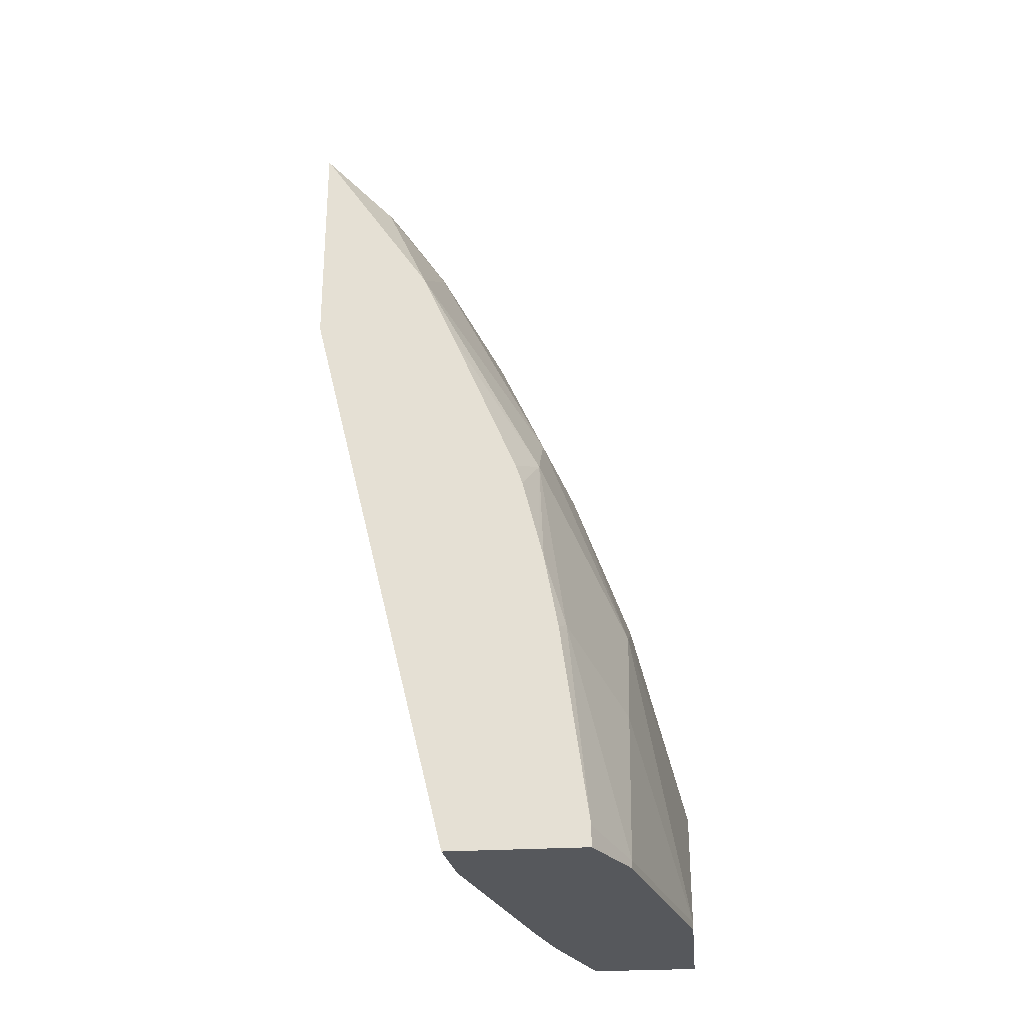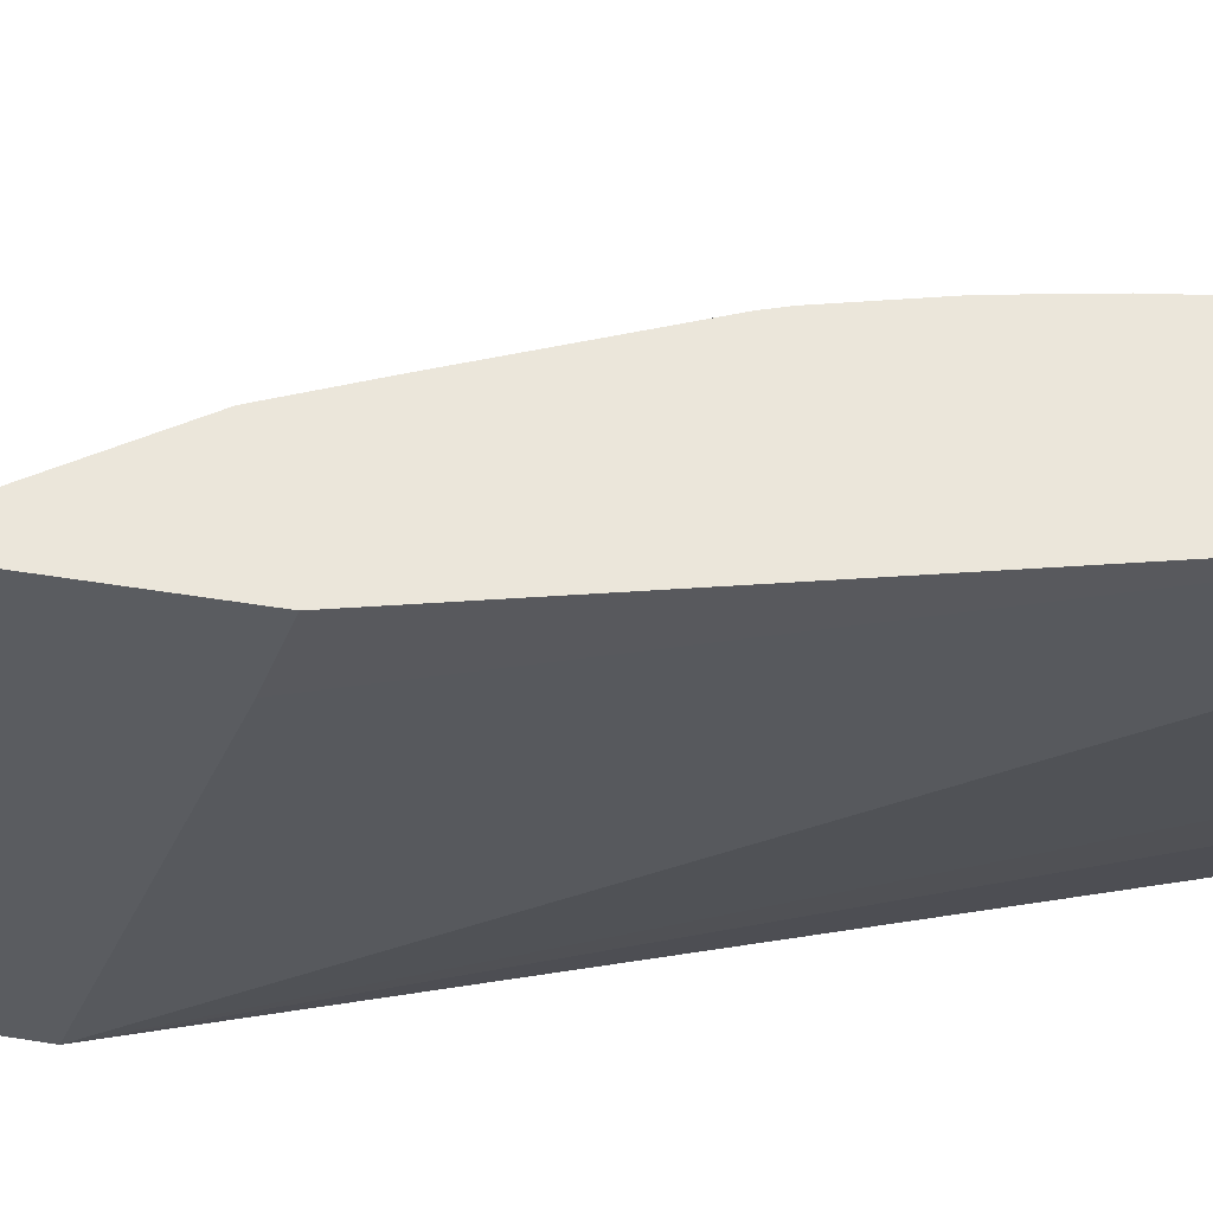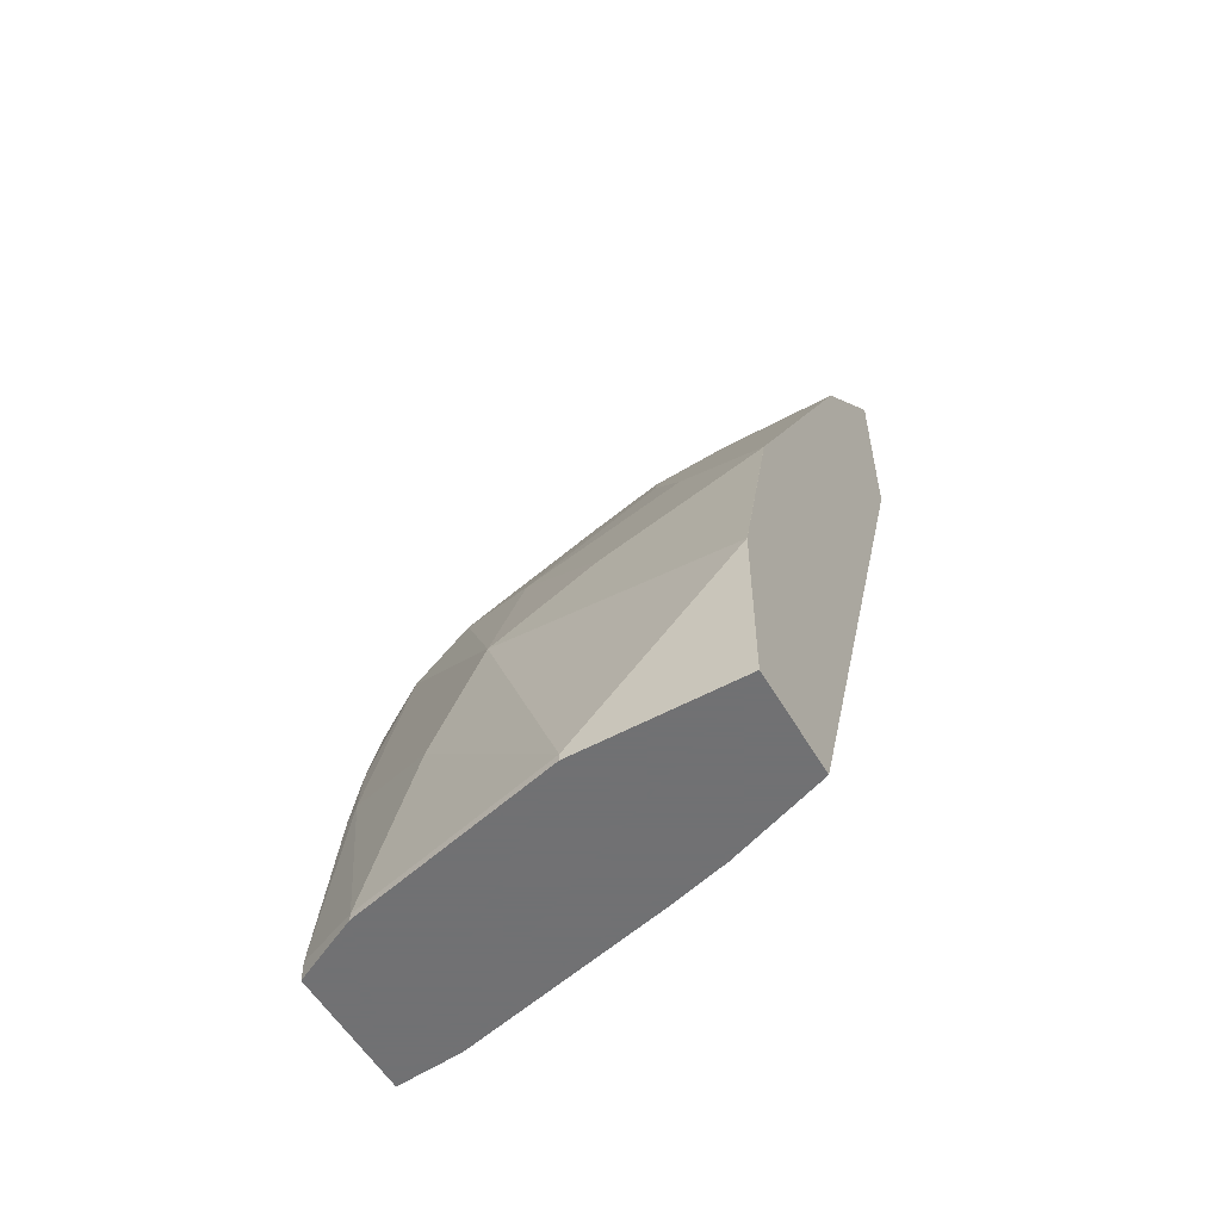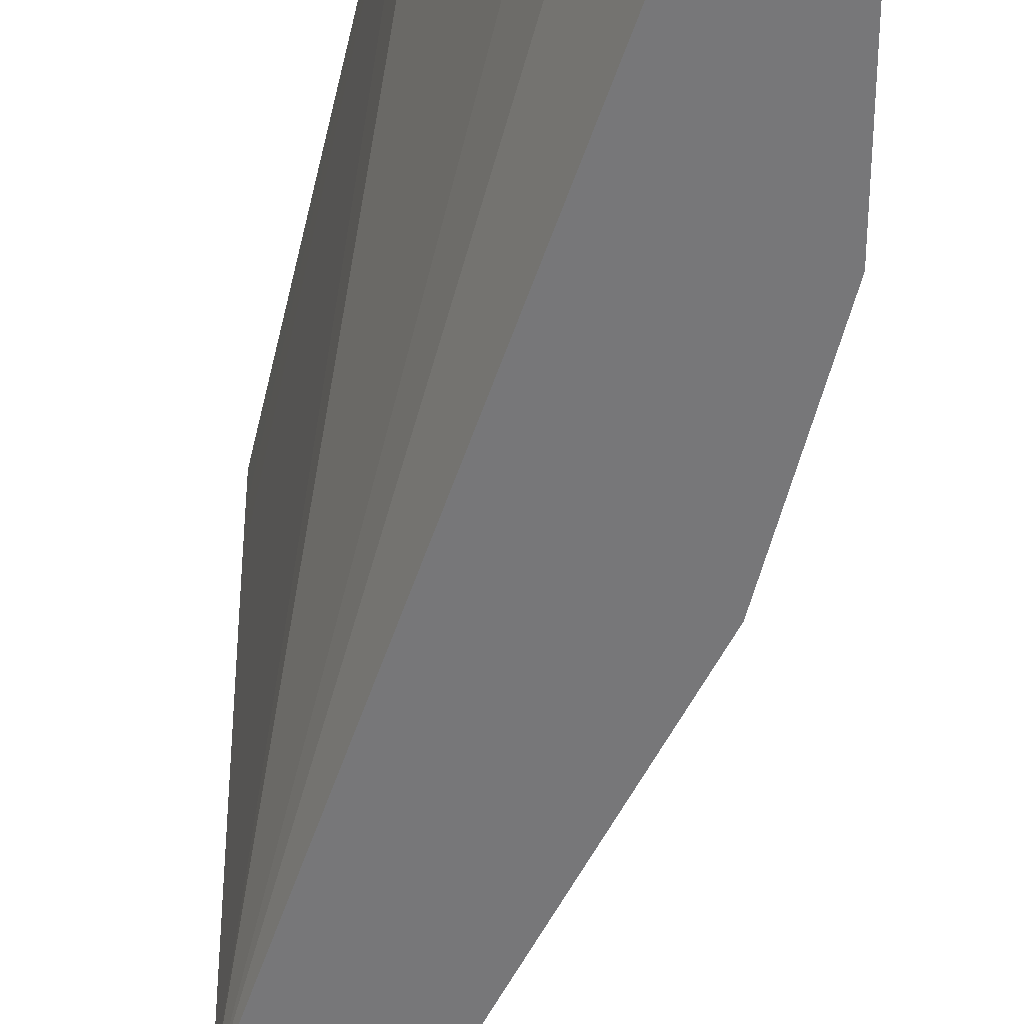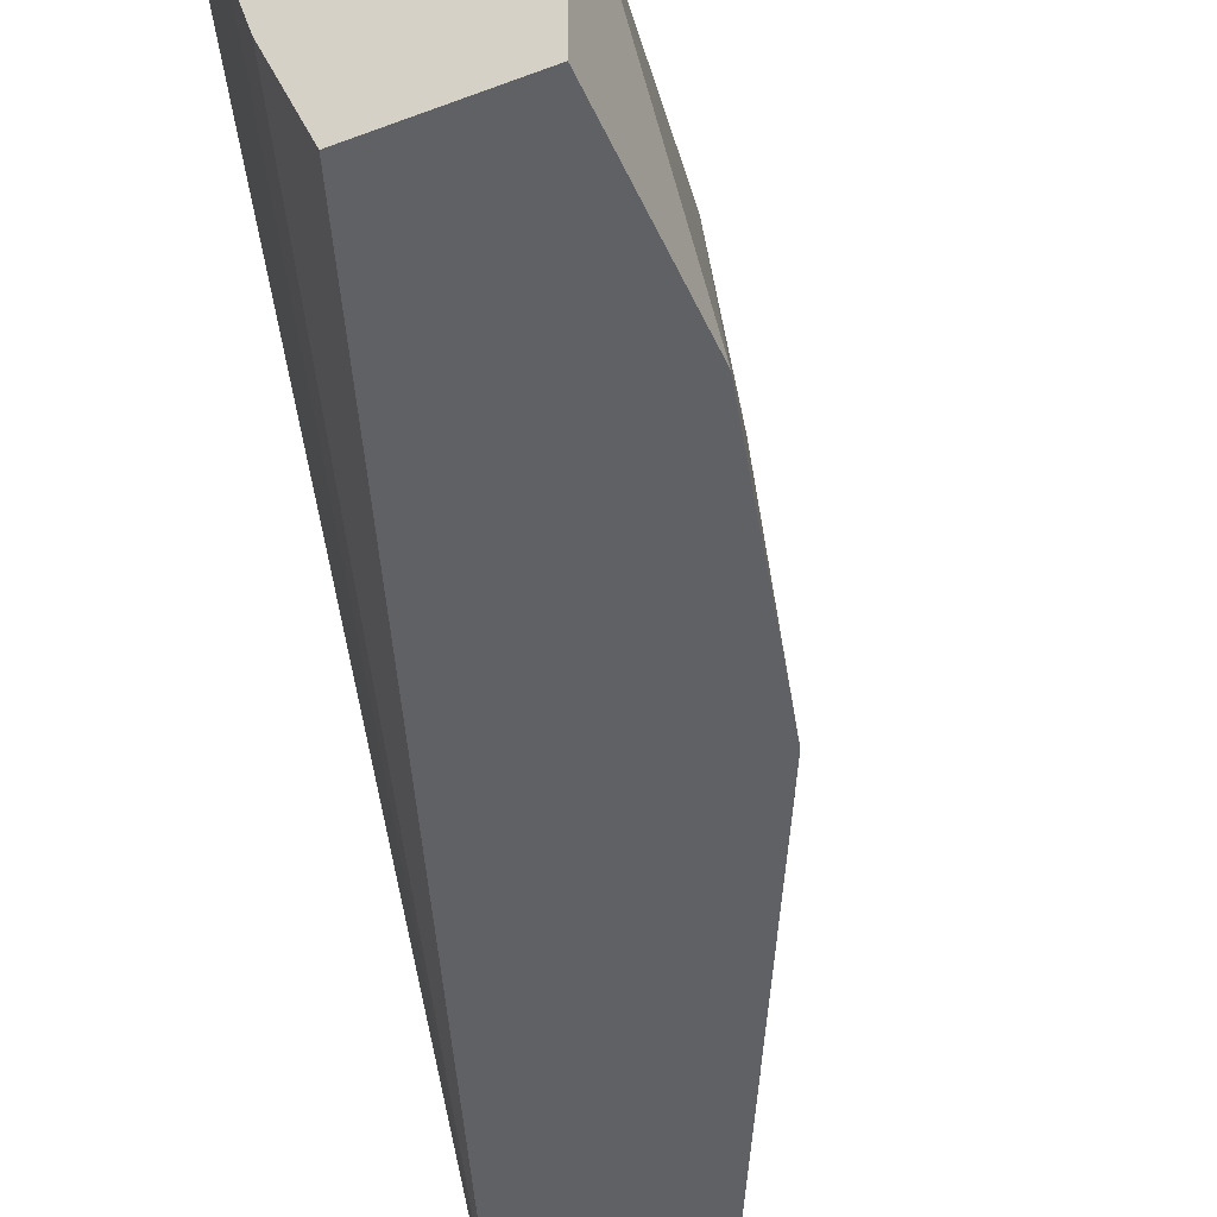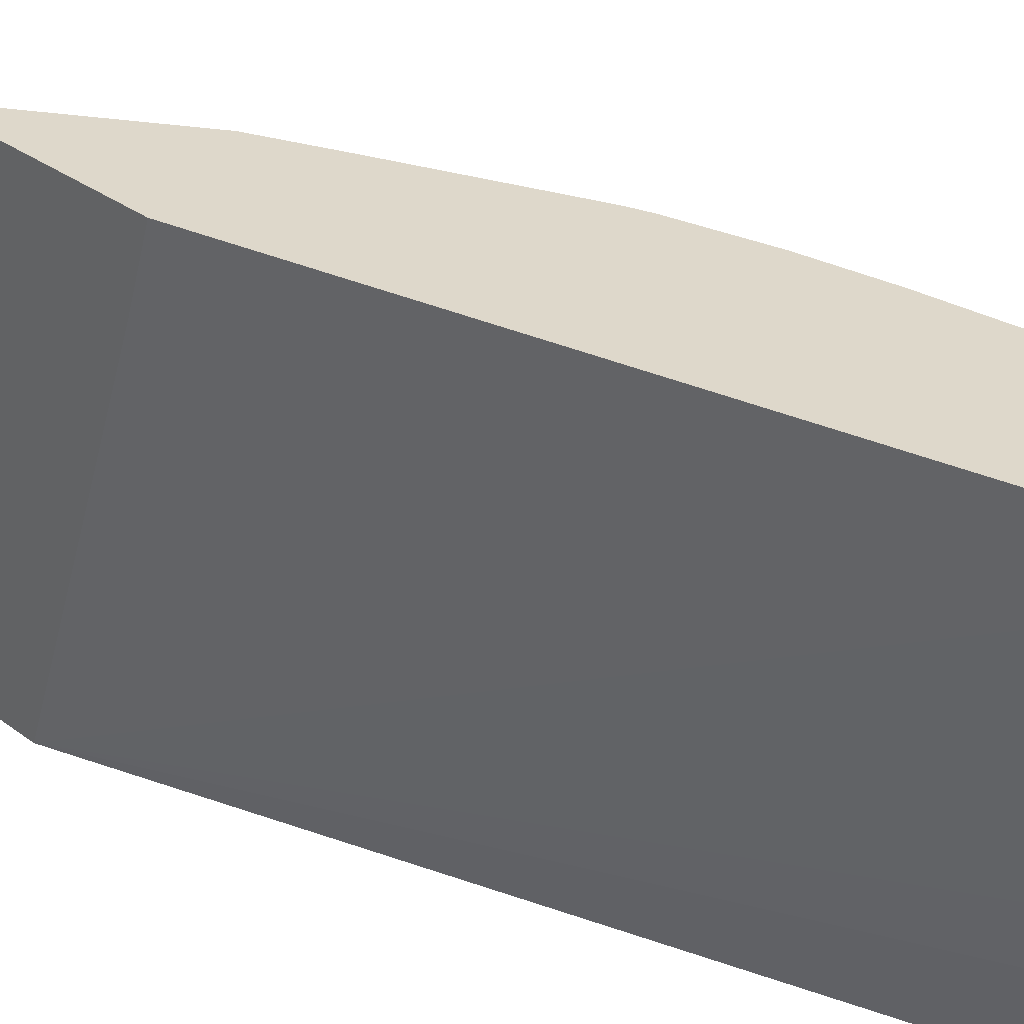
<metadata>
{"format":"obj","ext":"obj","renderer":"f3d","projection":"perspective","resolution":1024,"background":"white","views":[{"elev":-27.7,"azim":5.4,"up":"+Y"},{"elev":54.8,"azim":-80.4,"up":"+Z"},{"elev":-55.3,"azim":119.8,"up":"+Y"},{"elev":-57.2,"azim":0.1,"up":"+Z"},{"elev":-47.7,"azim":23.3,"up":"+Z"},{"elev":31.6,"azim":-43.6,"up":"+Z"}]}
</metadata>
<code>
v 0.581 0.5063 0.3124
v 0.5817 0.5058 0.3124
v 0.581 0.5241 0.2778
v 0.581 0.3547 0.3124
v 0.6189 0.5052 0.24
v 0.6156 0.455 0.3124
v 0.6252 0.4736 0.2842
v 0.581 0.5431 0.24
v 0.581 0.3579 0.3028
v 0.6774 -0.04294 0.3124
v 0.6189 0.5431 0.1642
v 0.6568 0.4673 0.2021
v 0.6575 0.3922 0.3124
v 0.6631 0.4357 0.2463
v 0.581 0.581 0.1642
v 0.581 0.3631 0.2873
v 0.682 -0.04294 0.2652
v 0.7721 -0.04294 0.3124
v 0.581 0.3726 0.259
v 0.581 0.4673 -0.0001032
v 0.6568 0.5052 0.08841
v 0.581 0.6 0.01263
v 0.701 0.3978 0.1705
v 0.6947 0.4294 0.1263
v 0.6802 0.3391 0.3124
v 0.7389 0.2463 0.2842
v 0.7389 0.2841 0.2463
v 0.701 0.36 0.2463
v 0.7199 -0.04294 0.1137
v 0.7721 -0.02853 0.3124
v 0.7906 -0.04294 0.2753
v 0.581 0.6 -0.0001032
v 0.7578 -0.04294 -0.0001032
v 0.7319 -0.04294 0.07076
v 0.6568 0.5052 -0.0001032
v 0.7199 0.3789 0.1137
v 0.7956 0.2277 -0.0001032
v 0.7578 0.2652 0.1894
v 0.7247 0.2322 0.3124
v 0.7292 0.2187 0.3124
v 0.7408 0.1725 0.3124
v 0.7437 0.1609 0.3124
v 0.7578 0.1137 0.3031
v 0.7578 0.1895 0.2652
v 0.7957 0.1516 0.1894
v 0.7957 -0.03784 0.2652
v 0.7532 0.109 0.3124
v 0.7957 -0.04294 0.2652
v 0.8336 -0.04294 -0.0001032
v 0.7578 0.3031 0.07581
v 0.7957 0.2274 1.919e-05
v 0.7957 0.2274 -0.0001032
v 0.7957 0.1895 0.1137
v 0.7957 0.07581 0.2273
v 0.8336 -0.03784 0.1137
v 0.8336 4.42e-05 0.07581
v 0.8336 0.07581 1.919e-05
v 0.8336 -0.04294 0.1137
v 0.8336 0.07581 -0.0001032
f 23 38 36
f 23 36 24
f 25 39 26
f 26 45 27
f 26 39 40
f 26 41 42
f 26 42 43
f 26 43 44
f 26 44 45
f 23 27 38
f 26 40 41
f 23 28 27
f 20 33 34
f 21 36 37
f 21 24 36
f 21 32 22
f 21 35 32
f 20 34 29
f 20 49 33
f 20 59 49
f 20 52 59
f 20 37 52
f 20 35 37
f 20 32 35
f 27 45 38
f 21 37 35
f 30 31 46
f 18 31 30
f 30 43 47
f 51 59 52
f 51 57 59
f 51 53 57
f 49 55 58
f 49 56 55
f 49 57 56
f 49 59 57
f 46 55 54
f 46 58 55
f 46 48 58
f 45 57 53
f 45 56 57
f 30 46 43
f 45 55 56
f 43 45 44
f 43 54 45
f 43 46 54
f 42 47 43
f 38 51 50
f 38 53 51
f 38 45 53
f 37 51 52
f 37 50 51
f 36 50 37
f 36 38 50
f 31 48 46
f 45 54 55
f 17 20 29
f 13 26 27
f 13 28 14
f 3 5 8
f 2 7 5
f 2 6 7
f 2 5 3
f 1 6 2
f 1 13 6
f 1 25 13
f 1 39 25
f 1 40 39
f 1 41 40
f 1 42 41
f 1 47 42
f 1 30 47
f 1 18 30
f 1 10 18
f 1 4 10
f 1 9 4
f 1 16 9
f 1 19 16
f 1 20 19
f 1 32 20
f 1 22 32
f 1 15 22
f 1 8 15
f 1 2 3
f 4 9 10
f 5 11 15
f 1 3 8
f 5 7 12
f 13 27 28
f 14 28 23
f 13 25 26
f 12 24 21
f 12 23 24
f 12 14 23
f 11 12 21
f 5 15 8
f 11 21 22
f 10 20 17
f 10 19 20
f 10 16 19
f 11 22 15
f 10 48 31
f 5 12 11
f 10 31 18
f 6 13 7
f 7 14 12
f 9 16 10
f 7 13 14
f 10 29 34
f 10 34 33
f 10 33 49
f 10 49 58
f 10 58 48
f 10 17 29

</code>
